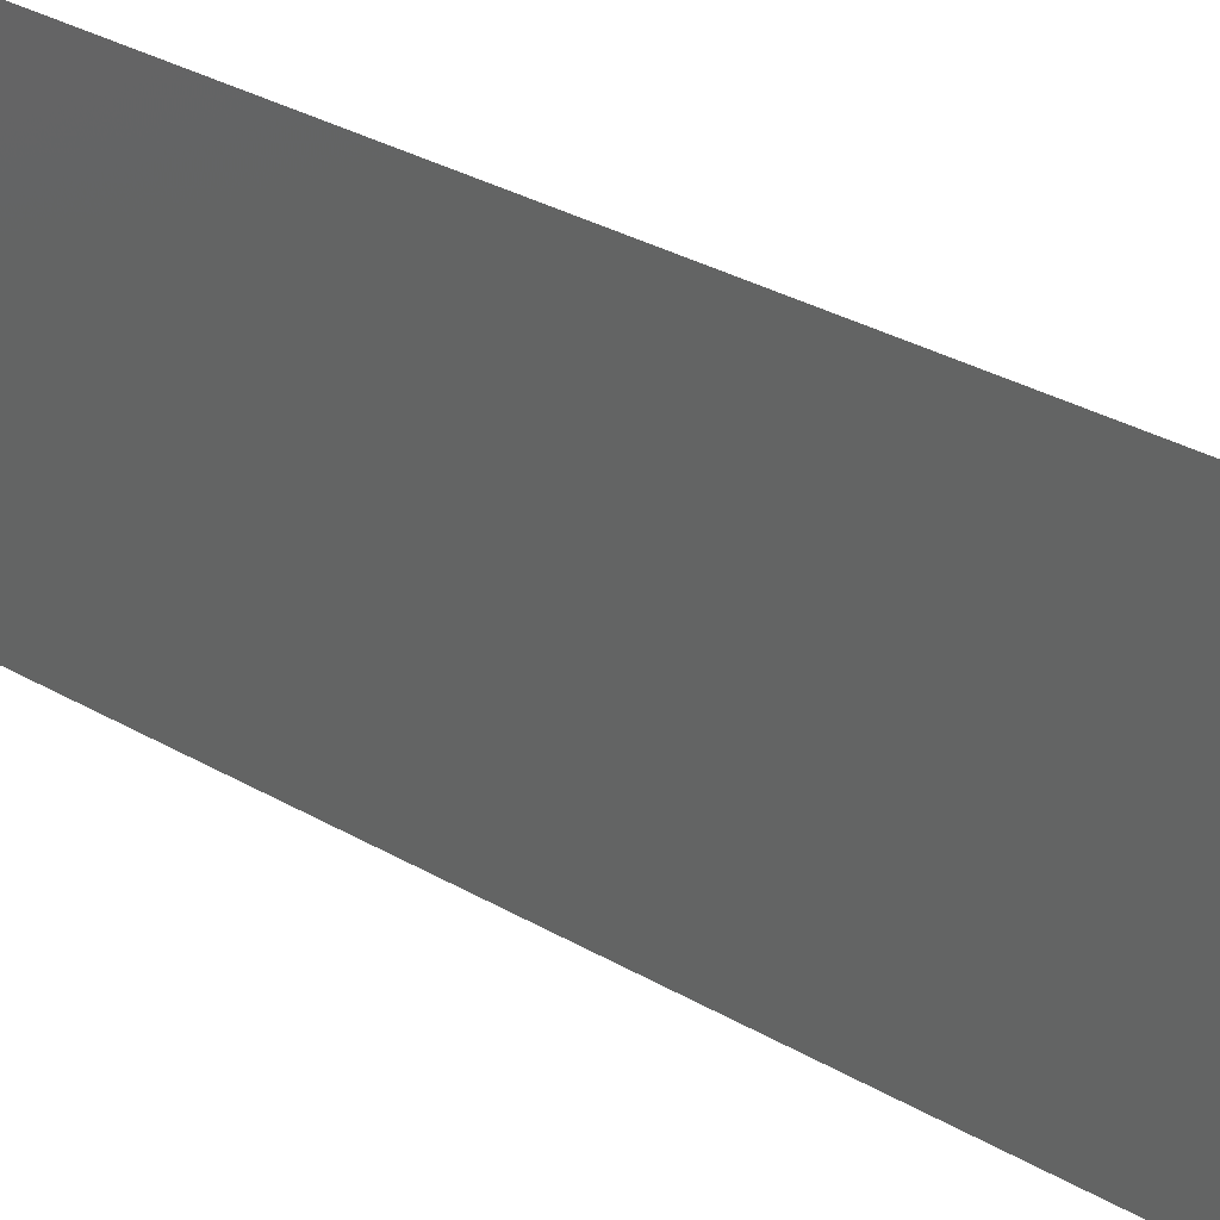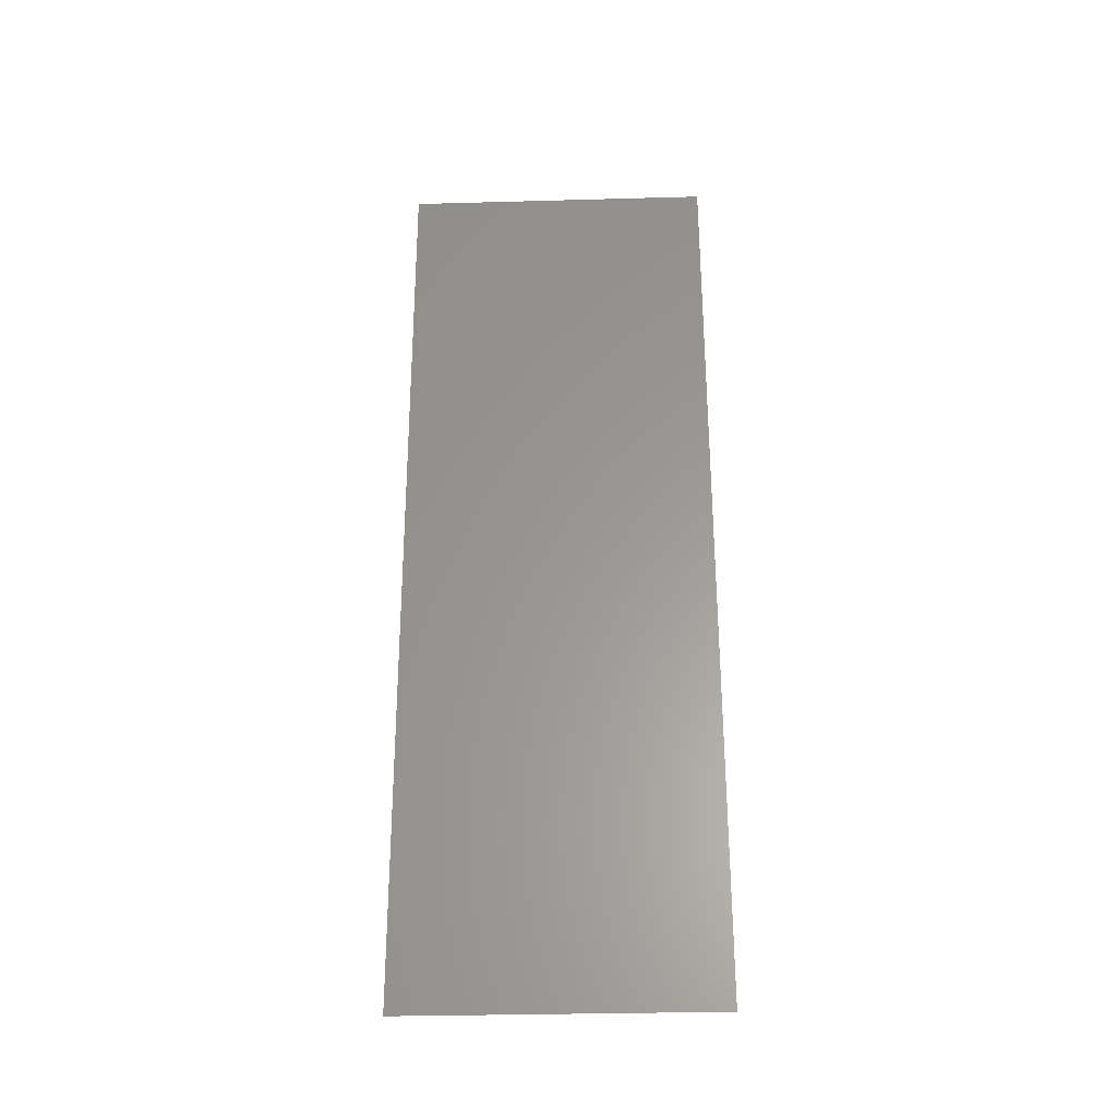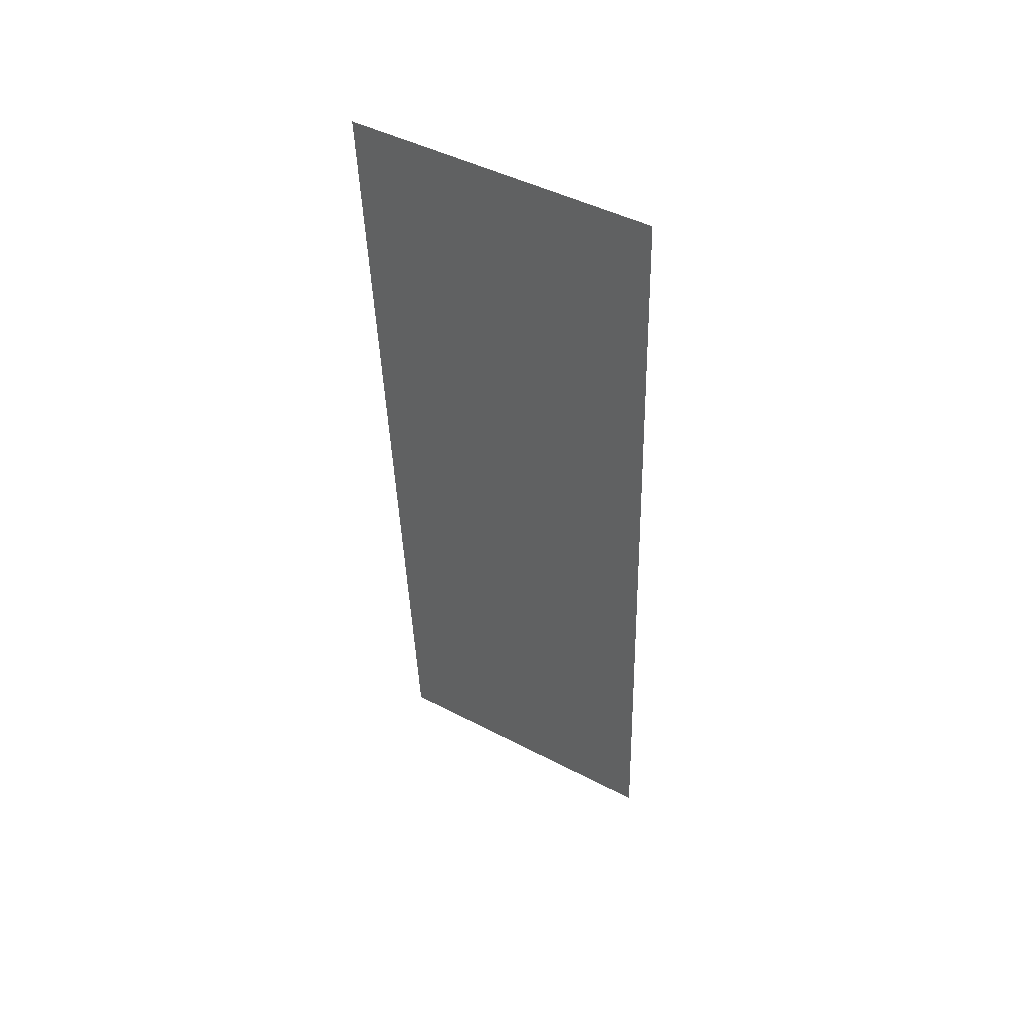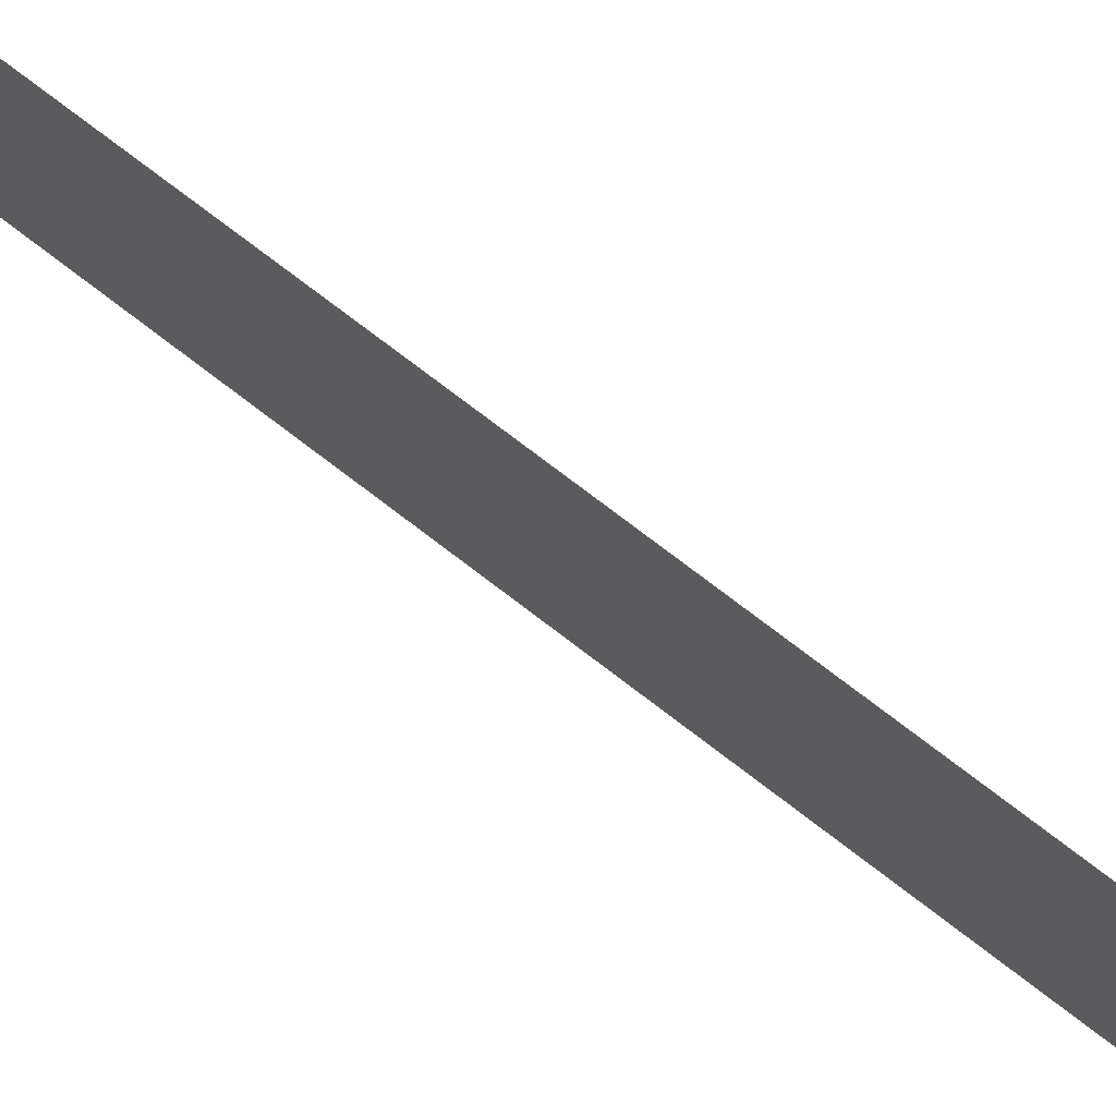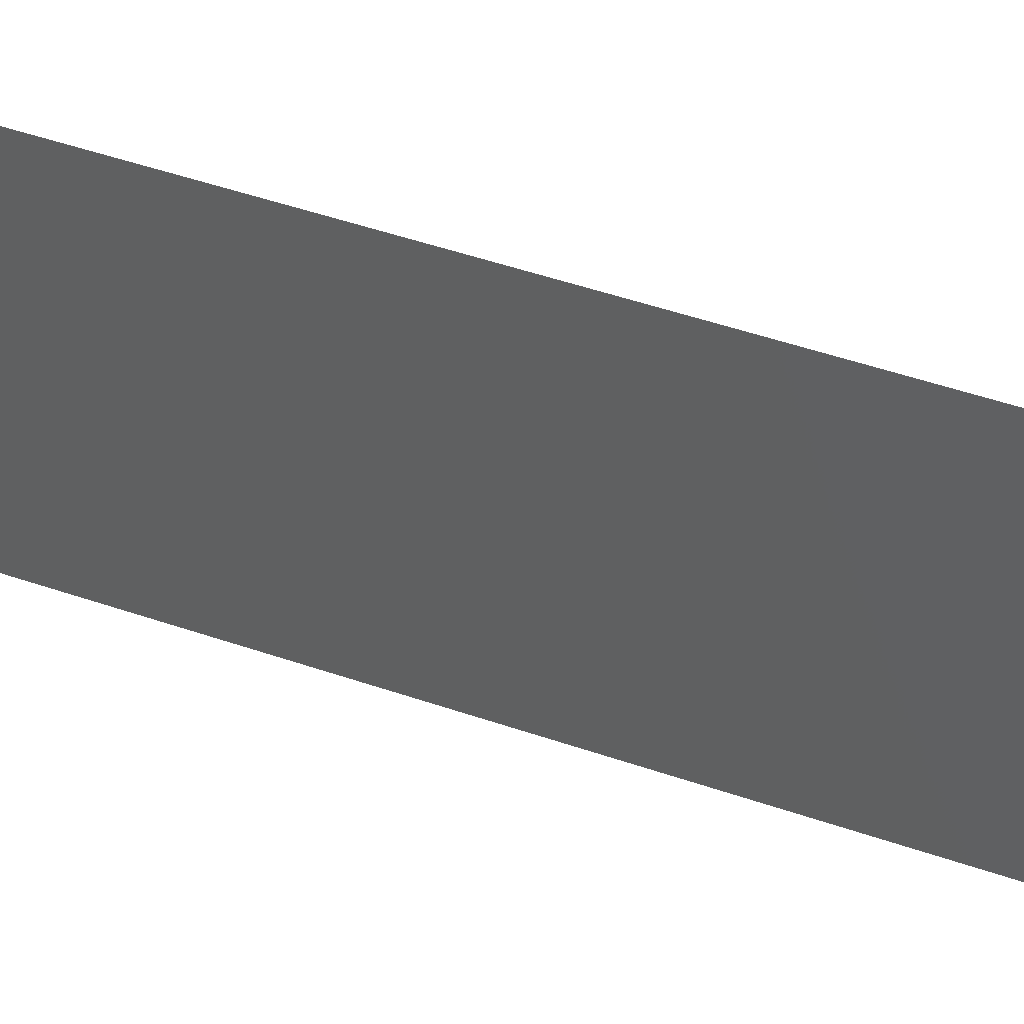
<metadata>
{"format":"stl","ext":"stl","renderer":"f3d","projection":"perspective","resolution":1024,"background":"white","views":[{"elev":30.4,"azim":-52.7,"up":"+Z"},{"elev":-32.5,"azim":92.2,"up":"+Y"},{"elev":46.0,"azim":120.9,"up":"+Y"},{"elev":78.0,"azim":-56.1,"up":"+Z"},{"elev":49.8,"azim":107.5,"up":"+Z"}]}
</metadata>
<code>
# stl→obj: 19 verts, 22 faces
v 0.008672 0.01176 0
v 0.008504 0.008822 0.01153
v 0.008 0 0
v 0.01069 0.04705 0.02
v 0.01085 0.04999 0.008471
v 0.01136 0.05882 0.02
v 0.01136 0.05882 0.01
v 0.01136 0.05882 0
v 0.008 0 0.01
v 0.008 0 0.02
v 0.01069 0.04705 0
v 0.008672 0.01176 0.02
v 0.009035 0.01813 0.01025
v 0.009679 0.02941 0.01
v 0.009343 0.02353 0.02
v 0.009343 0.02353 0
v 0.01001 0.03529 0.02
v 0.01032 0.04068 0.009745
v 0.01001 0.03529 0
f 1 2 3
f 4 5 6
f 7 5 8
f 9 2 10
f 8 5 11
f 10 2 12
f 13 14 15
f 16 14 13
f 16 13 1
f 15 14 17
f 17 18 4
f 17 14 18
f 11 18 19
f 12 13 15
f 18 14 19
f 19 14 16
f 18 5 4
f 13 2 1
f 11 5 18
f 12 2 13
f 3 2 9
f 6 5 7

</code>
